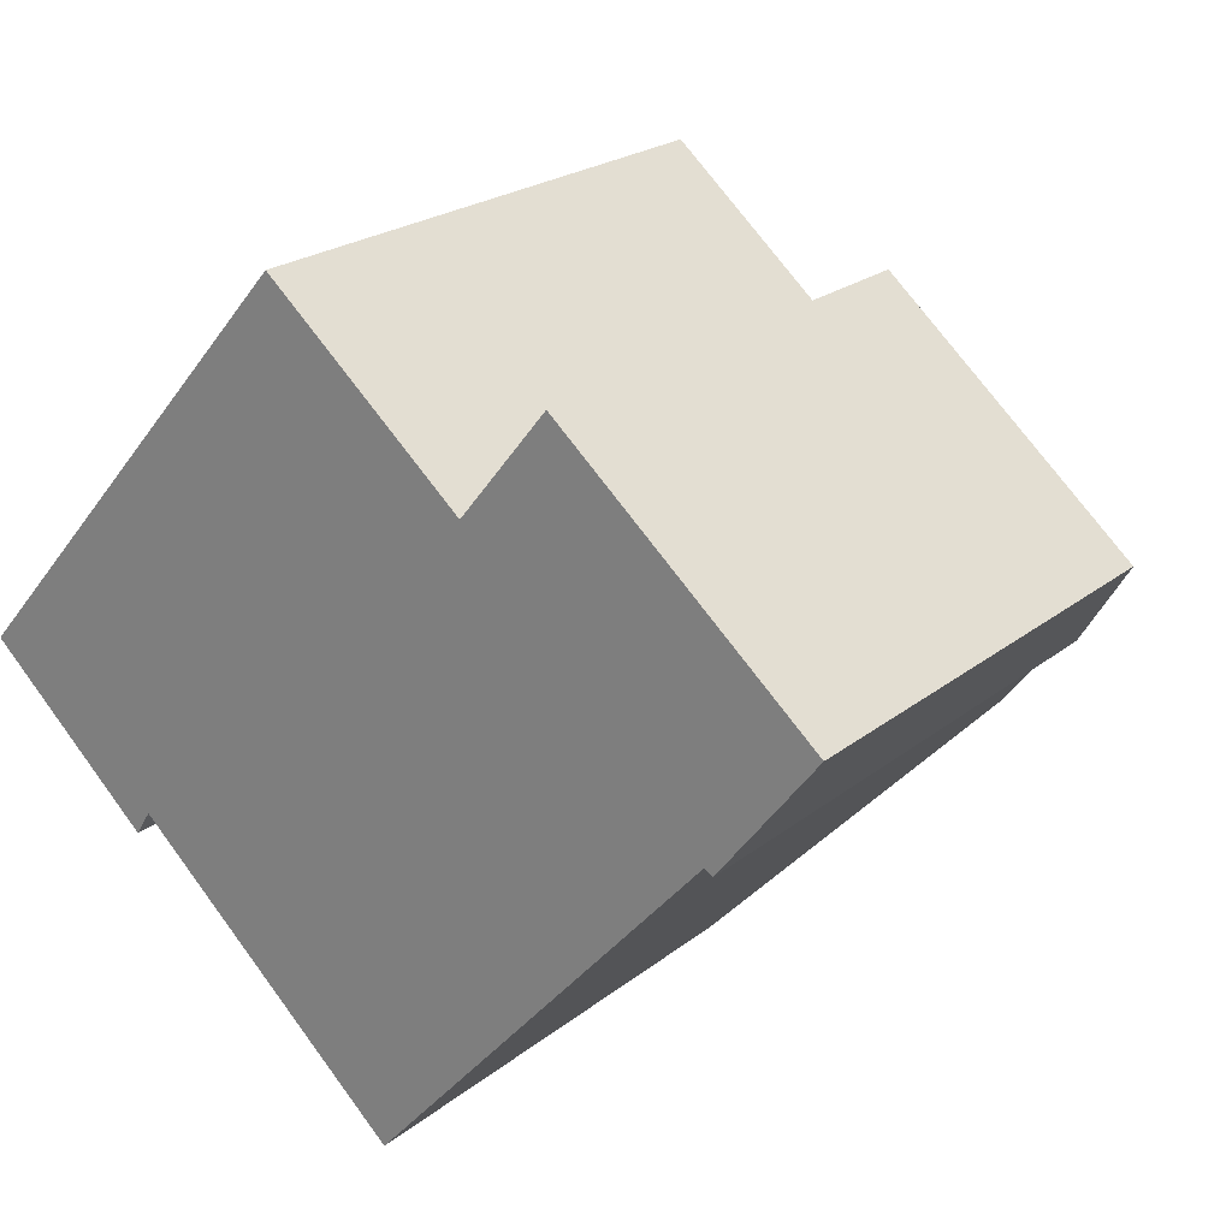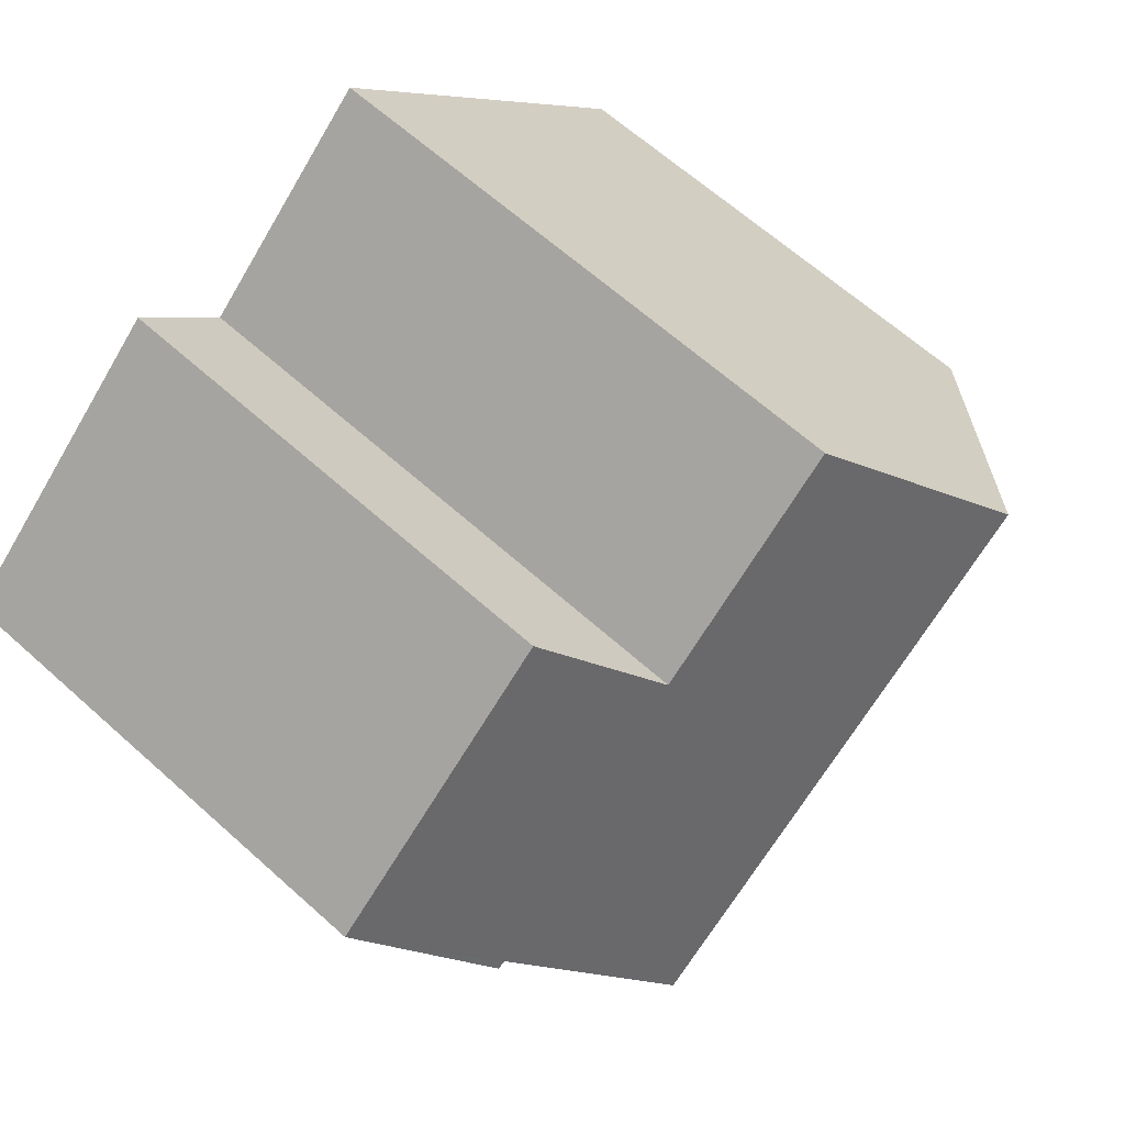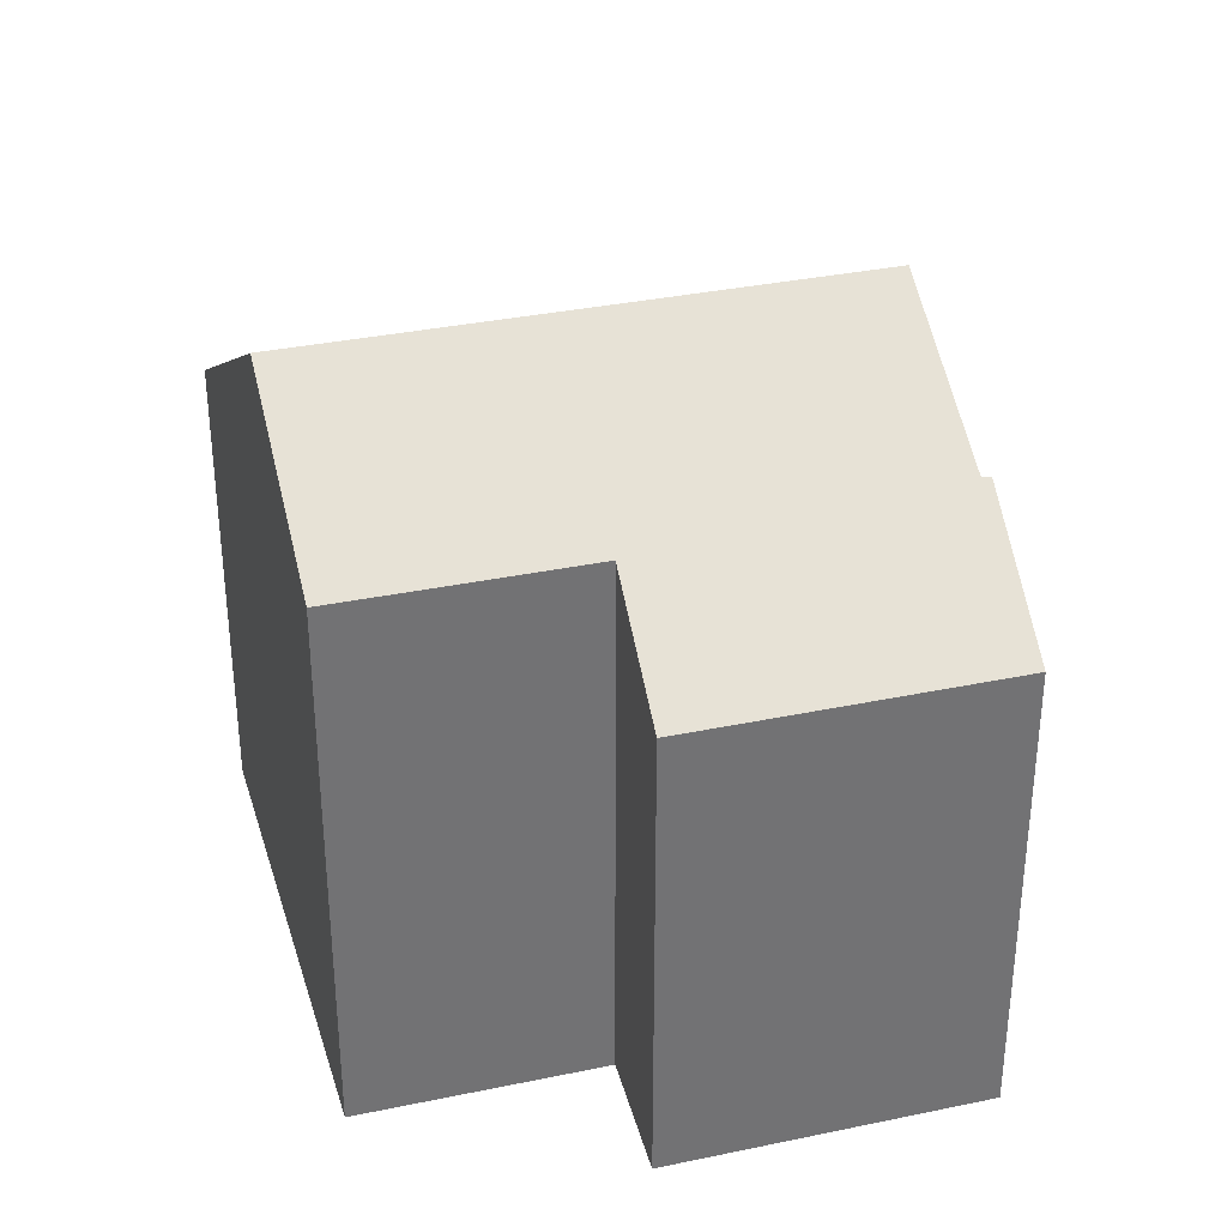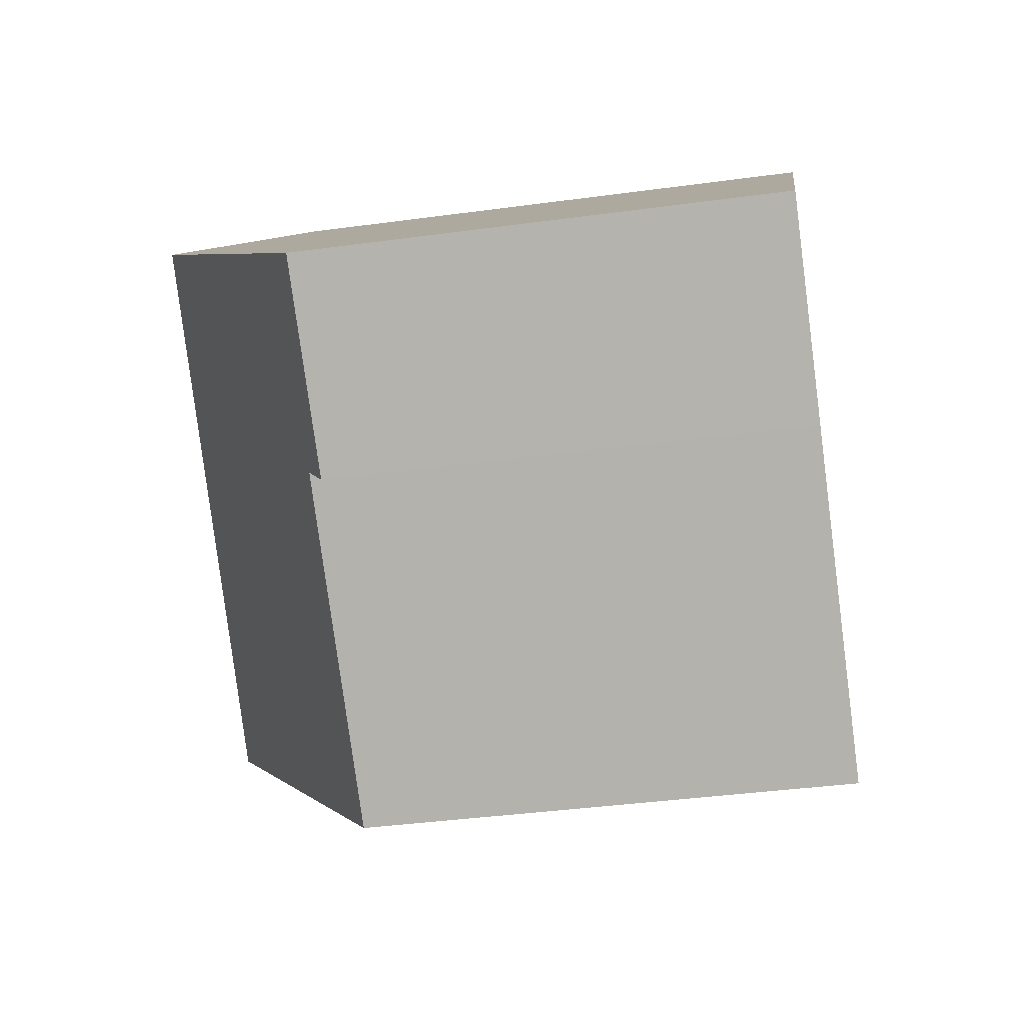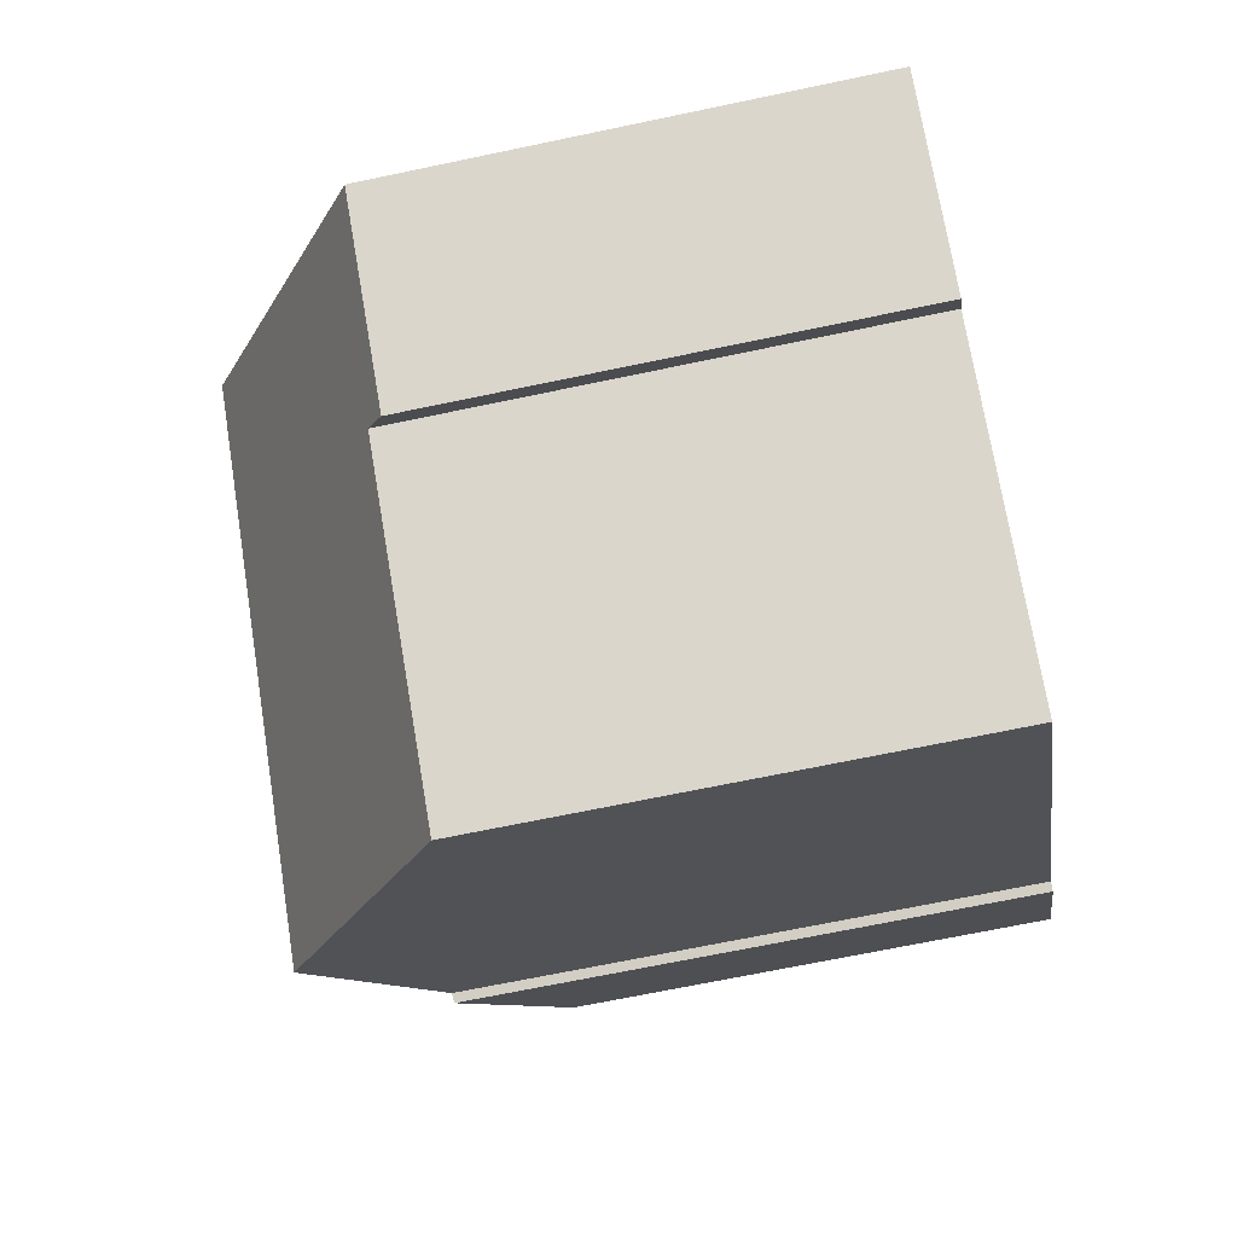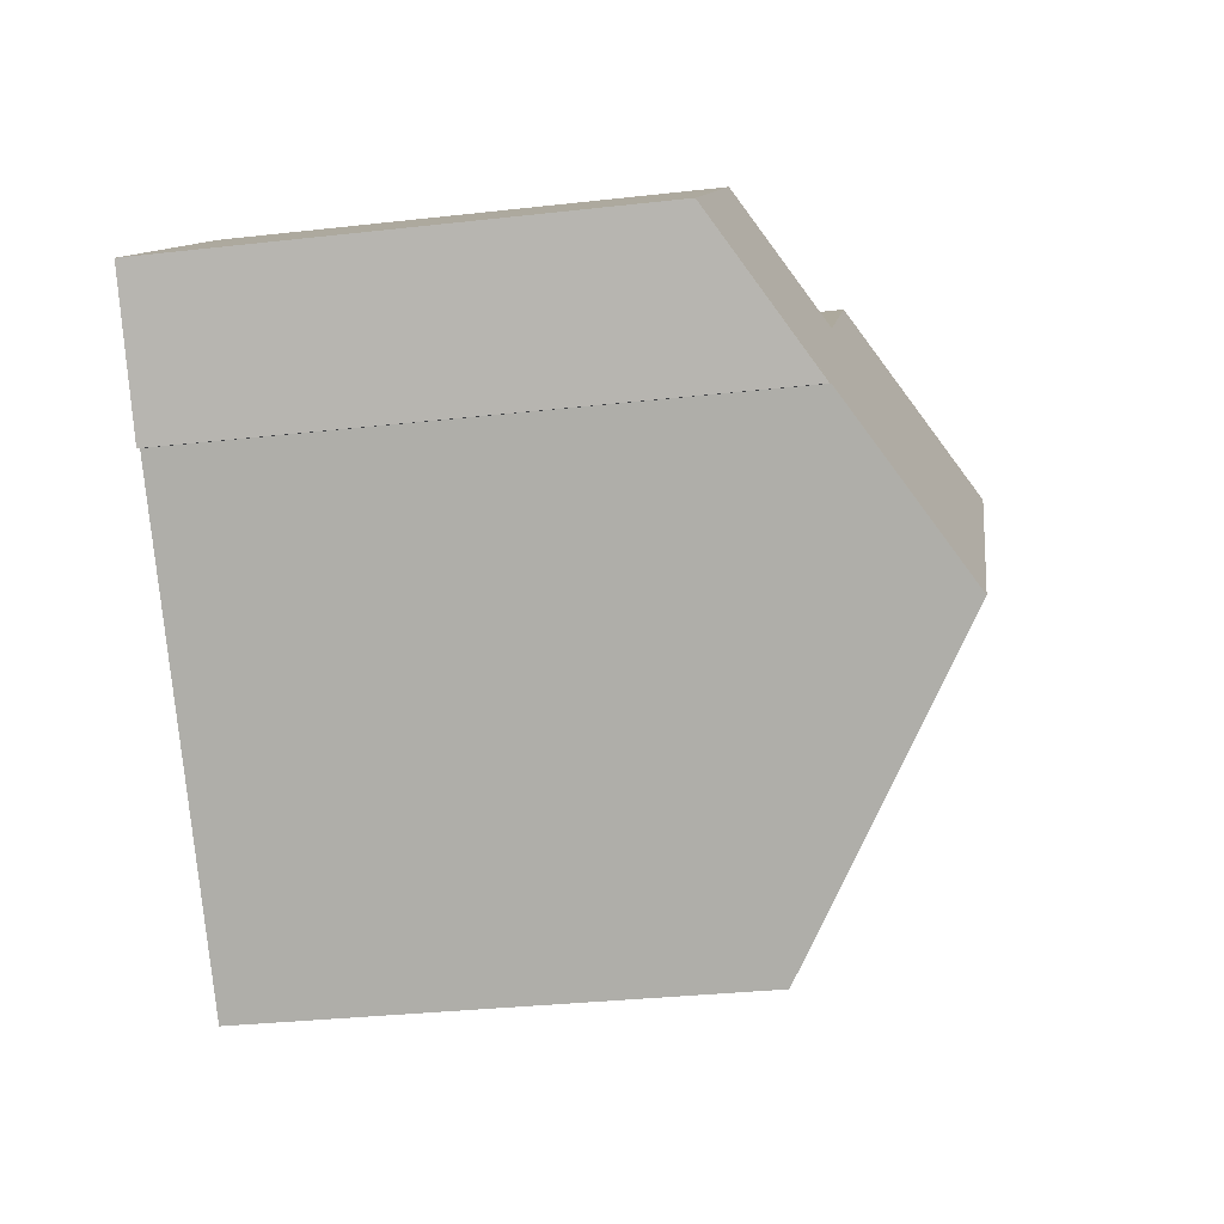
<metadata>
{"format":"obj","ext":"obj","renderer":"f3d","projection":"perspective","resolution":1024,"background":"white","views":[{"elev":22.4,"azim":36.7,"up":"+Z"},{"elev":64.4,"azim":132.1,"up":"+Z"},{"elev":34.6,"azim":25.1,"up":"+Y"},{"elev":-39.3,"azim":-80.4,"up":"+Z"},{"elev":-68.3,"azim":-78.1,"up":"+Z"},{"elev":-31.2,"azim":99.2,"up":"+Z"}]}
</metadata>
<code>
v  0 7.568 4.634e-16
v  2.768 7.765 -1.947
v  2.529 7.503 -2.322
v  10.25 10.65 -2.018
v  6.932 7.673 -5.737
v  3.403 10.65 3.88
v  13.77 7.485 1.951
v  8.508 8.751 3.676
v  9.847 7.483 5.329
v  12.27 8.94 0.018
v  12.15 8.95 0.103
v  5.495 8.753 6.266
v  2.768 1.192e-16 -1.947
v  6.932 3.513e-16 -5.737
v  0 0 0
v  2.529 1.422e-16 -2.322
v  12.15 -6.307e-18 0.103
v  12.27 -1.102e-18 0.018
v  13.77 -1.195e-16 1.951
v  10.25 1.236e-16 -2.018
v  5.495 -3.837e-16 6.266
v  3.403 -2.376e-16 3.88
v  8.508 -2.251e-16 3.676
v  9.847 -3.263e-16 5.329
g defaultobject
f 1 2 3
f 2 4 5
f 4 2 1
f 4 1 6
f 7 8 9
f 10 11 7
f 8 6 12
f 6 8 4
f 4 8 7
f 4 7 11
f 5 13 2
f 13 5 14
f 3 15 1
f 15 3 16
f 10 17 11
f 17 10 18
f 13 3 2
f 3 13 16
f 7 18 10
f 18 7 19
f 11 5 4
f 5 11 14
f 14 11 20
f 20 11 17
f 15 6 1
f 6 15 12
f 12 15 21
f 21 15 22
f 23 9 8
f 9 23 24
f 21 8 12
f 8 21 23
f 9 19 7
f 19 9 24
f 24 18 19
f 18 24 23
f 18 23 17
f 17 23 20
f 20 23 21
f 20 21 22
f 20 22 14
f 14 22 13
f 13 22 15
f 13 15 16

</code>
